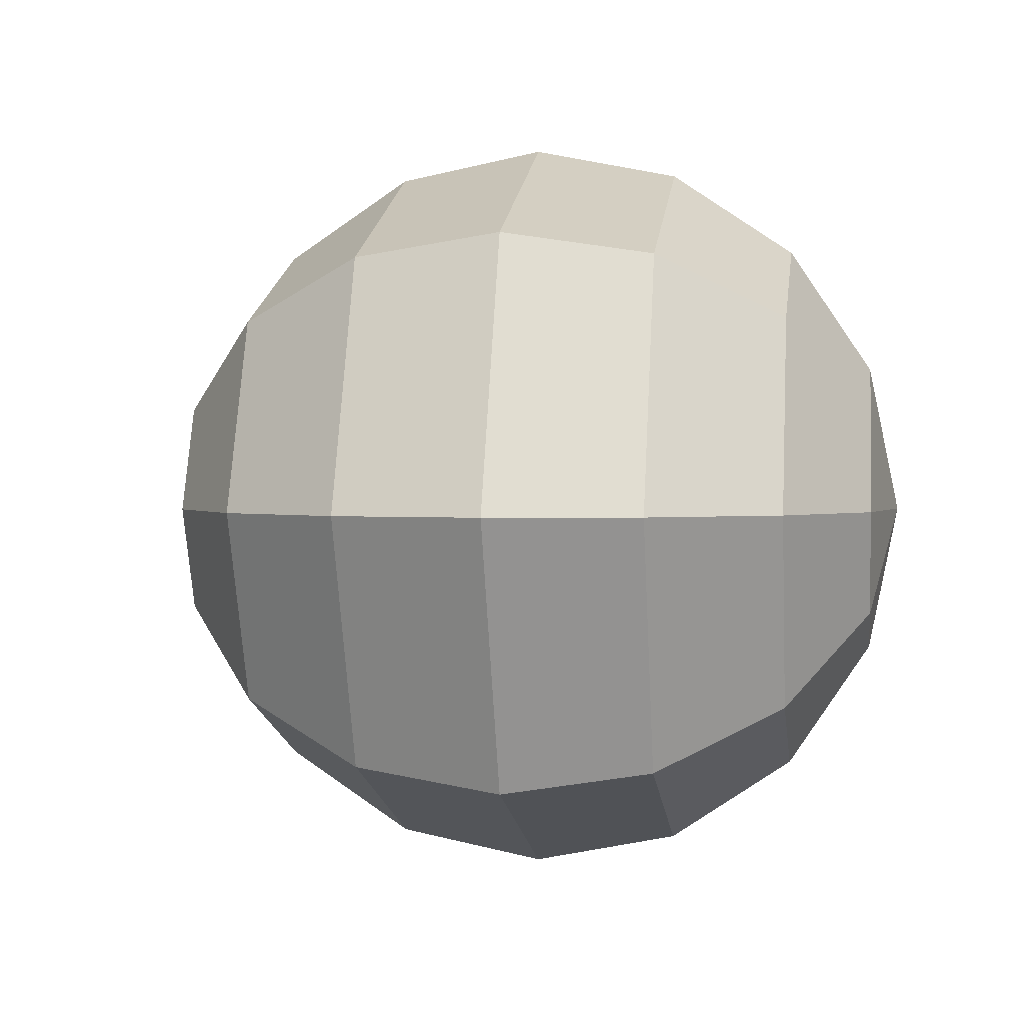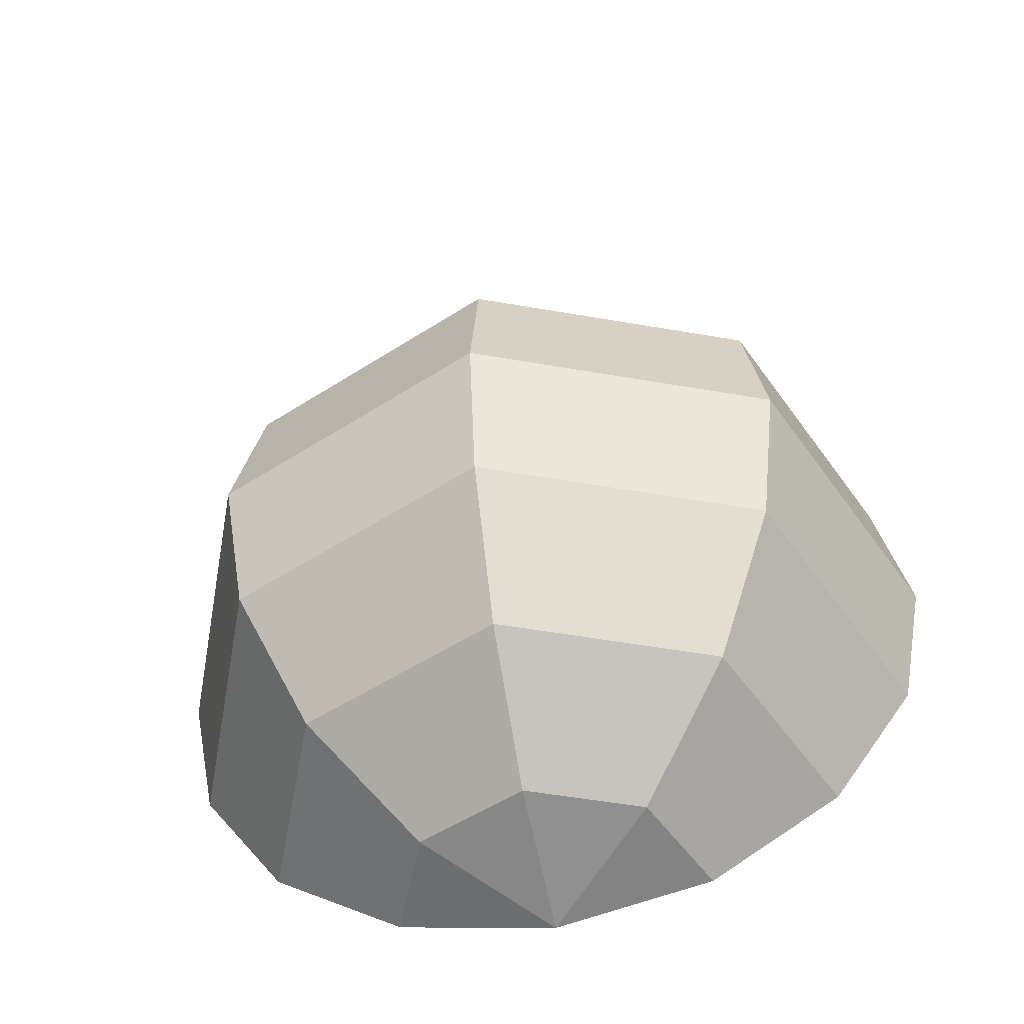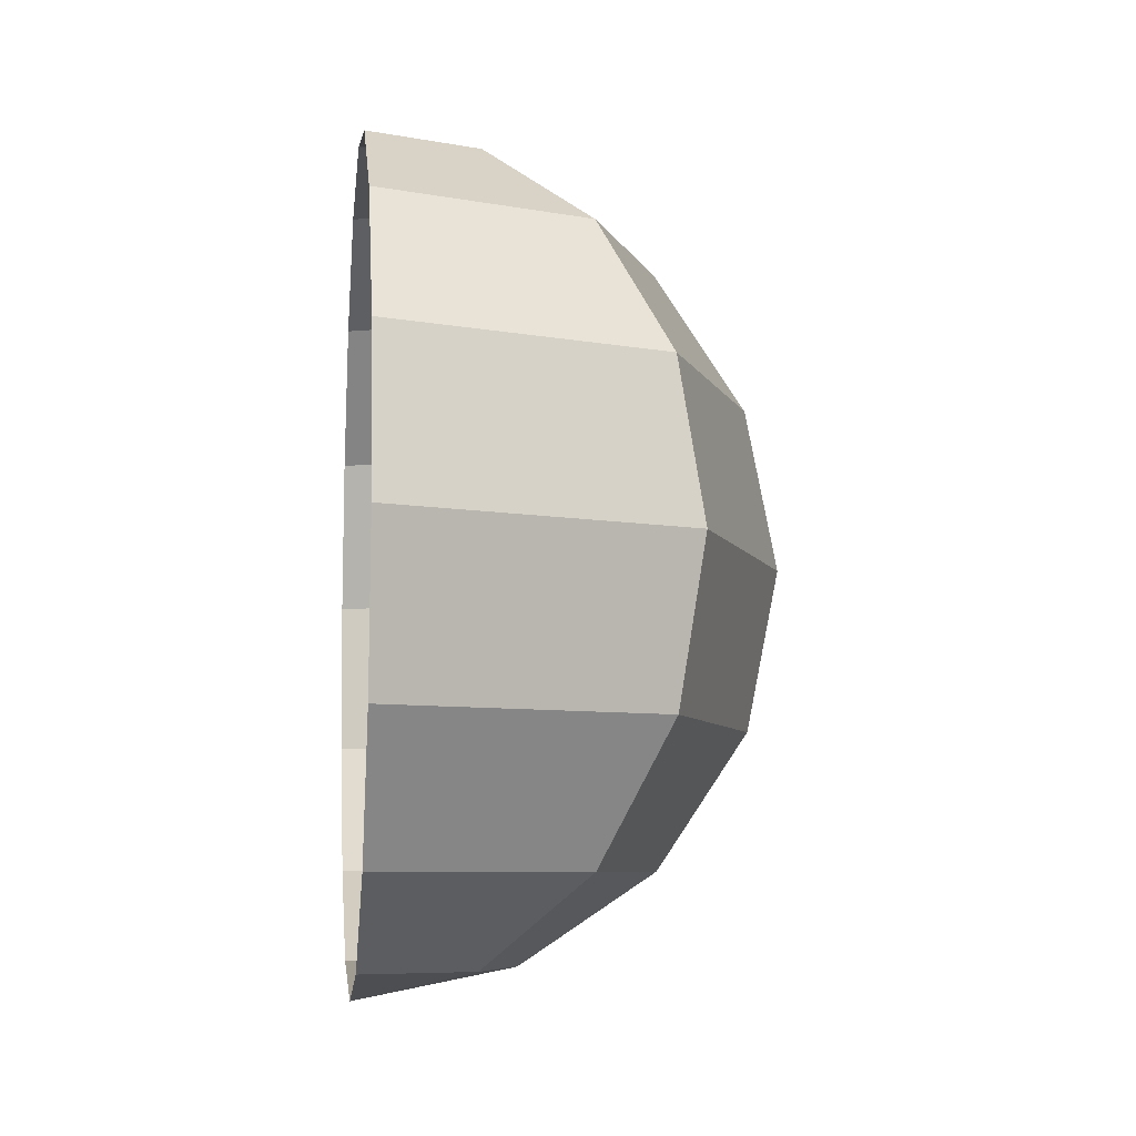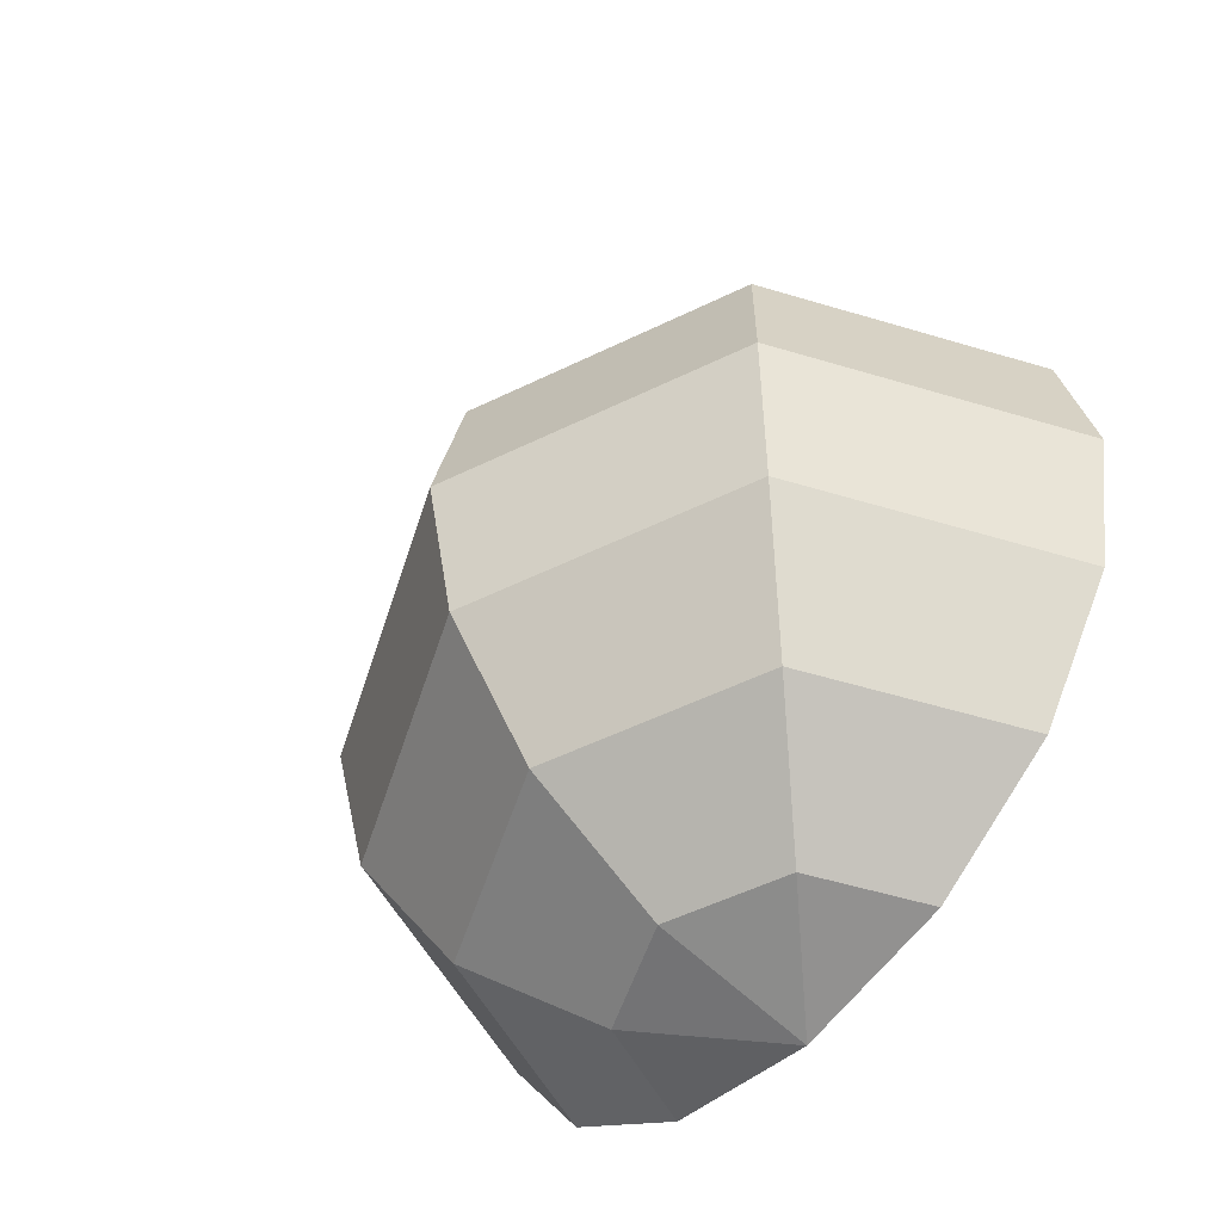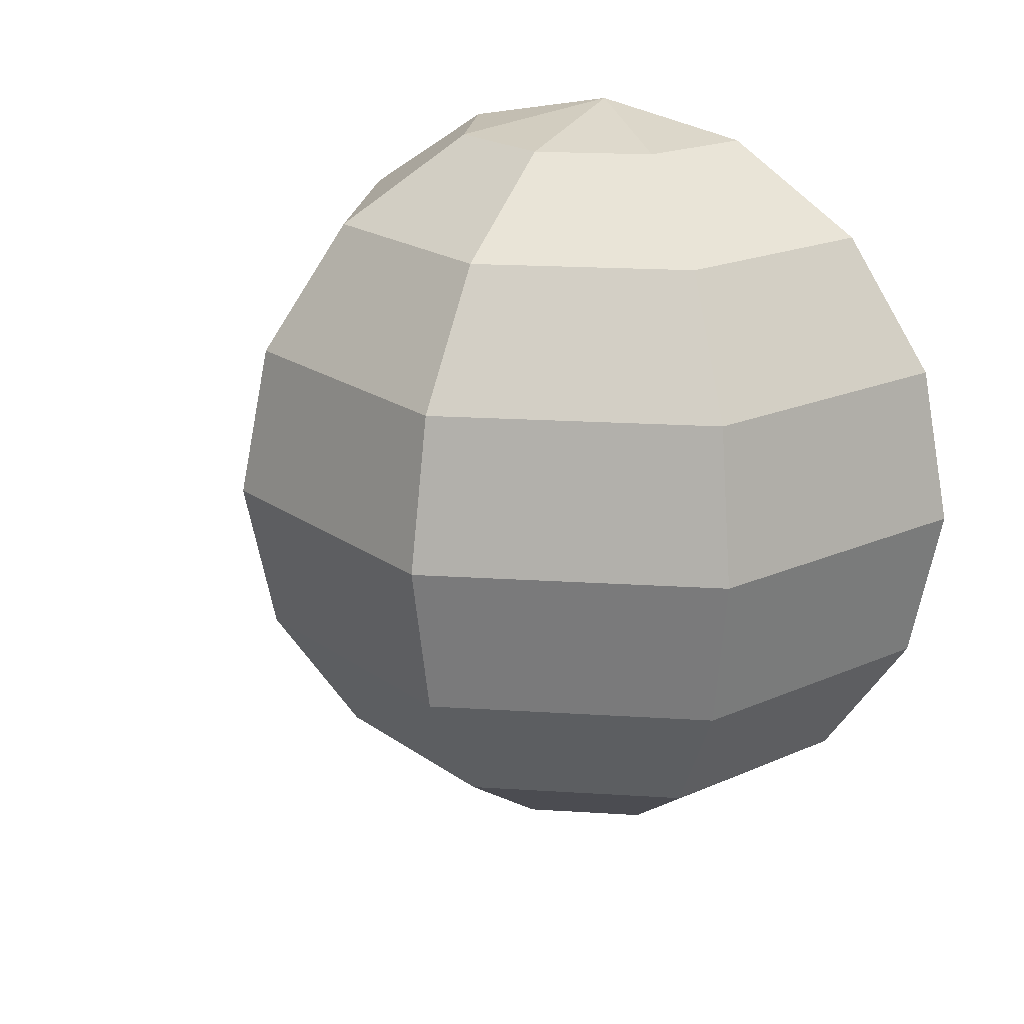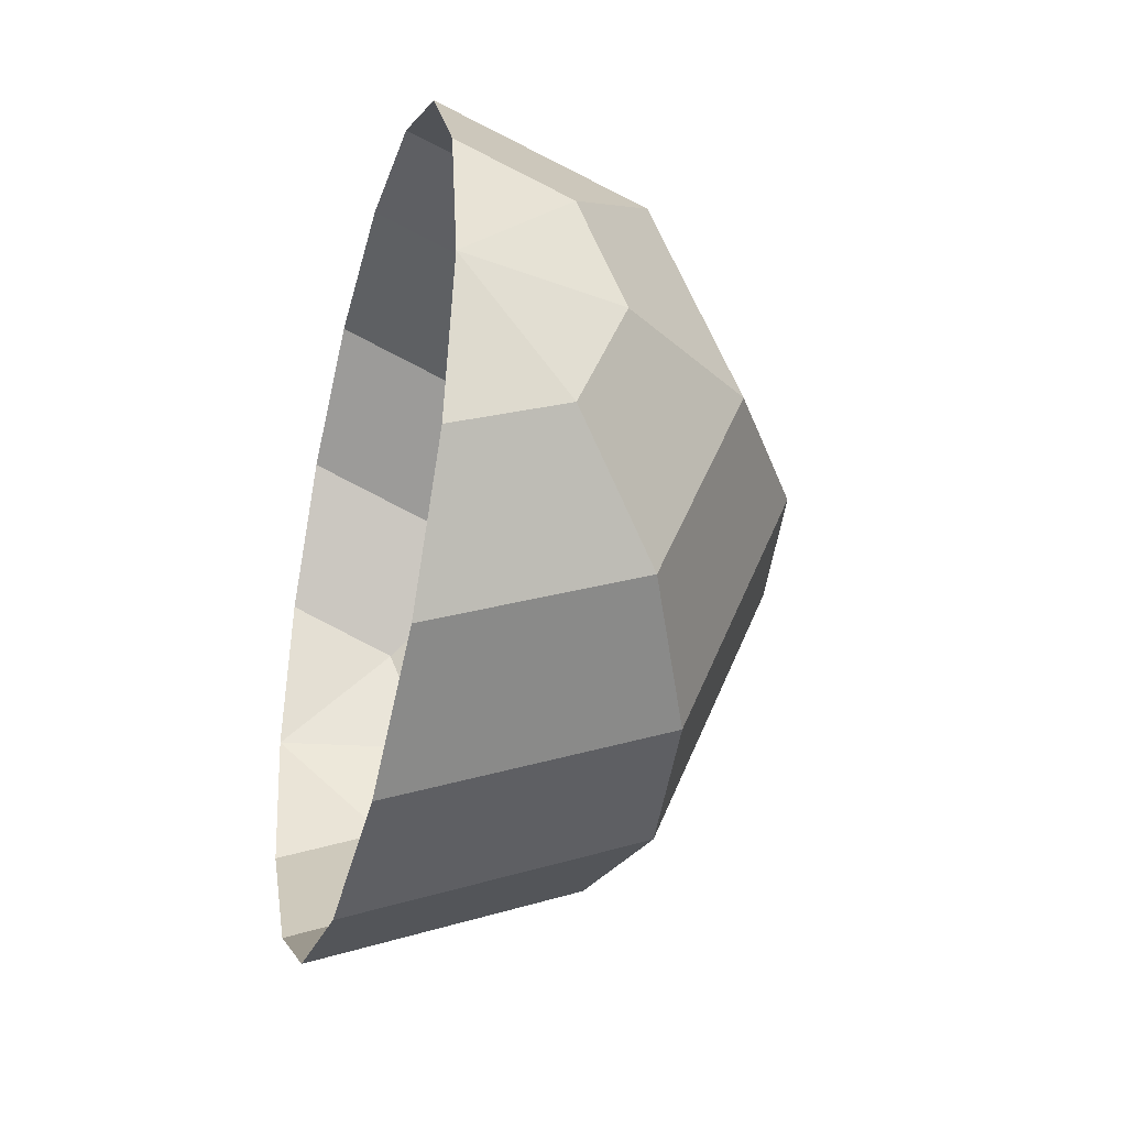
<metadata>
{"format":"obj","ext":"obj","renderer":"f3d","projection":"perspective","resolution":1024,"background":"white","views":[{"elev":1.6,"azim":-81.4,"up":"+Z"},{"elev":-53.6,"azim":-78.0,"up":"+Y"},{"elev":-6.9,"azim":173.2,"up":"+Y"},{"elev":-54.2,"azim":-40.2,"up":"+Y"},{"elev":20.4,"azim":-60.9,"up":"+Y"},{"elev":-34.8,"azim":164.5,"up":"+Z"}]}
</metadata>
<code>
g default
v 0 0.0837 -0.3827
v -0.2706 0.0837 -0.2706
v -0.3827 0.0837 0
v -0.2706 0.0837 0.2706
v 0 0.0837 0.3827
v 0 0.3005 -0.7071
v -0.5 0.3005 -0.5
v -0.7071 0.3005 0
v -0.5 0.3005 0.5
v 0 0.3005 0.7071
v 0 0.6249 -0.9239
v -0.6533 0.6249 -0.6533
v -0.9239 0.6249 0
v -0.6533 0.6249 0.6533
v 0 0.6249 0.9239
v 0 1.008 -1
v -0.7071 1.008 -0.7071
v -1 1.008 0
v -0.7071 1.008 0.7071
v 0 1.008 1
v 0 1.39 -0.9239
v -0.6533 1.39 -0.6533
v -0.9239 1.39 0
v -0.6533 1.39 0.6533
v 0 1.39 0.9239
v 0 1.715 -0.7071
v -0.5 1.715 -0.5
v -0.7071 1.715 0
v -0.5 1.715 0.5
v 0 1.715 0.7071
v 0 1.931 -0.3827
v -0.2706 1.931 -0.2706
v -0.3827 1.931 0
v -0.2706 1.931 0.2706
v 0 1.931 0.3827
v 0 0.00758 0
v 0 2.008 0
g pSphere1
f 1 2 7 6
f 2 3 8 7
f 3 4 9 8
f 4 5 10 9
f 6 7 12 11
f 7 8 13 12
f 8 9 14 13
f 9 10 15 14
f 11 12 17 16
f 12 13 18 17
f 13 14 19 18
f 14 15 20 19
f 16 17 22 21
f 17 18 23 22
f 18 19 24 23
f 19 20 25 24
f 21 22 27 26
f 22 23 28 27
f 23 24 29 28
f 24 25 30 29
f 26 27 32 31
f 27 28 33 32
f 28 29 34 33
f 29 30 35 34
f 2 1 36
f 3 2 36
f 4 3 36
f 5 4 36
f 31 32 37
f 32 33 37
f 33 34 37
f 34 35 37

</code>
